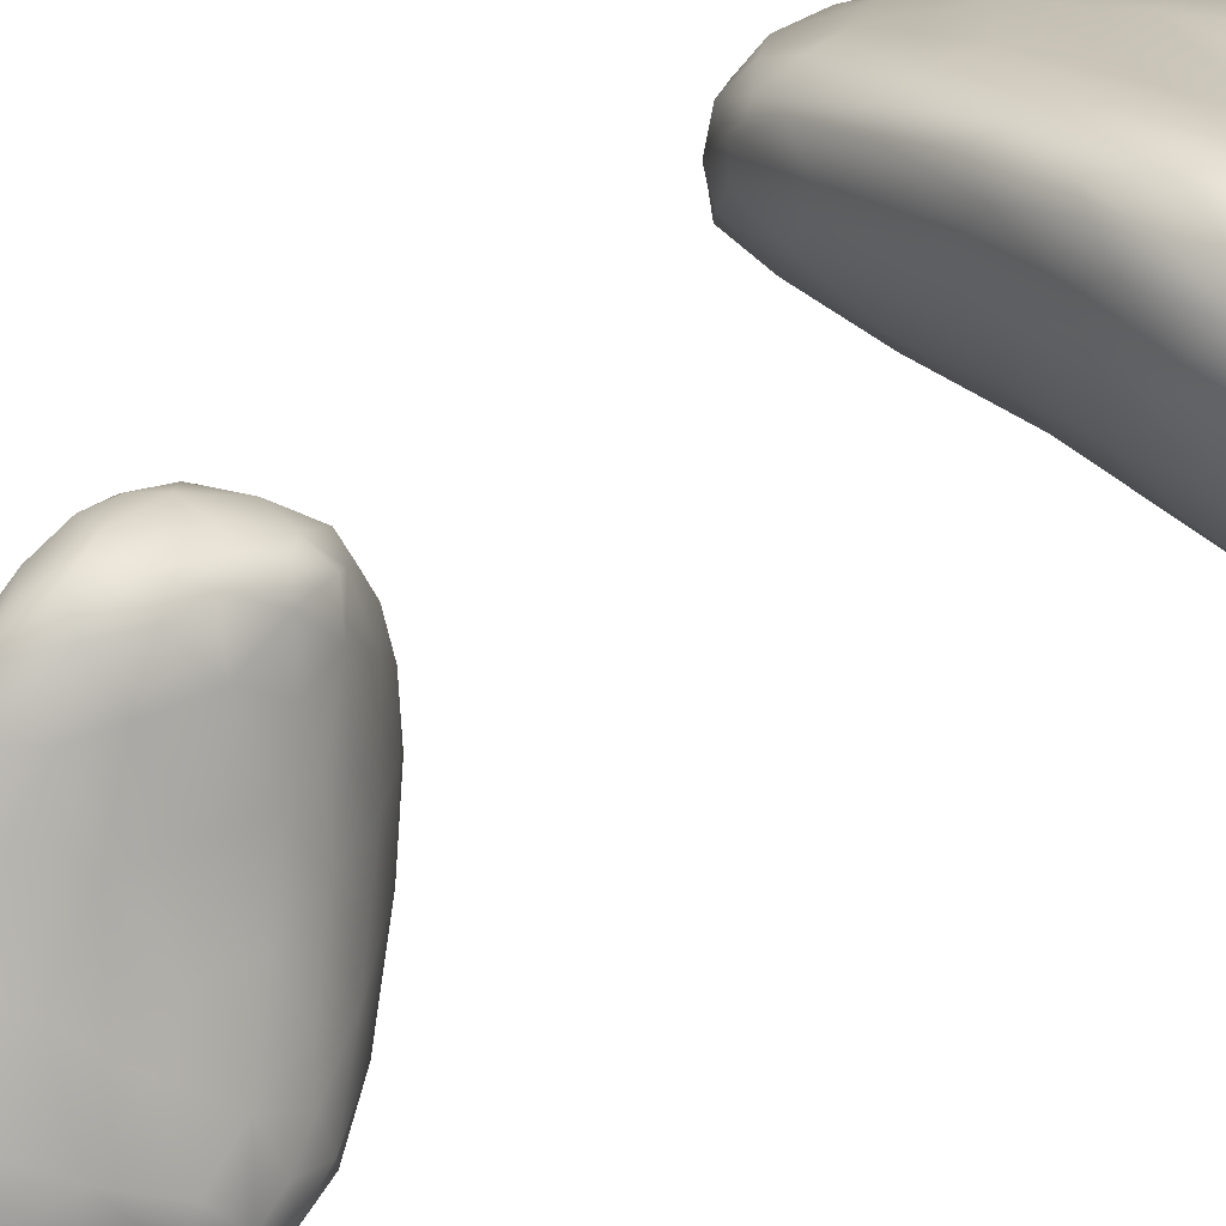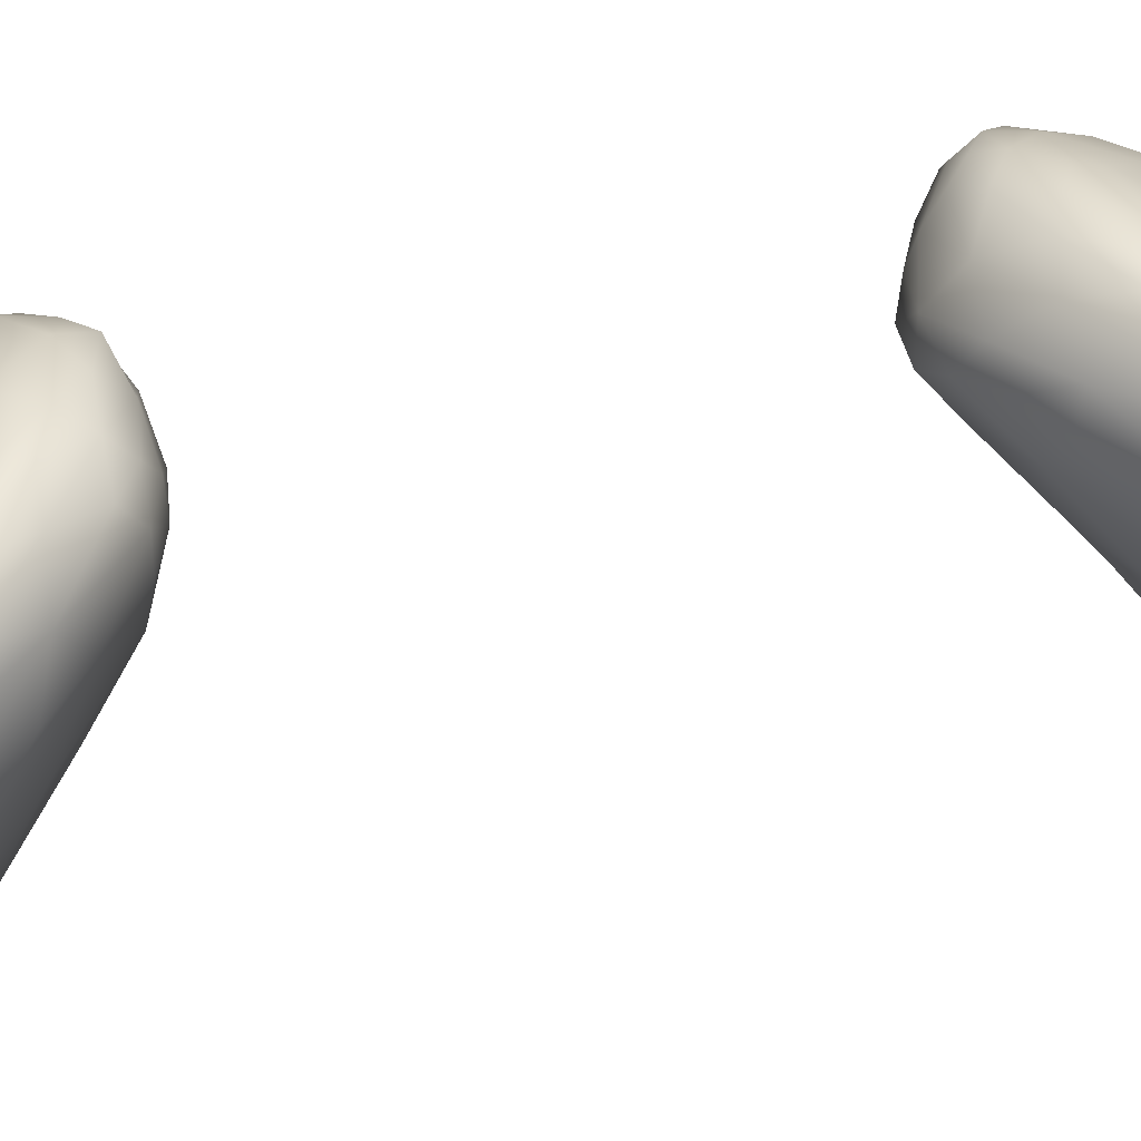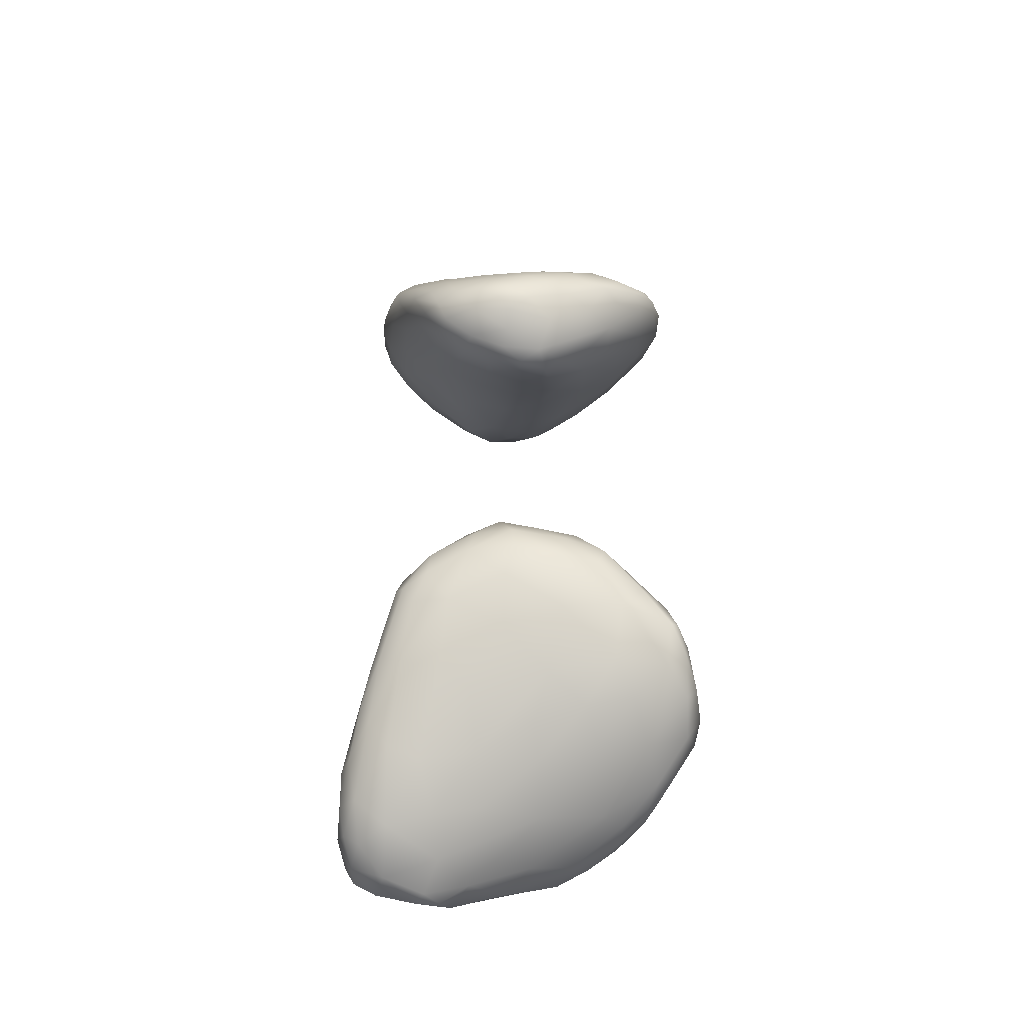
<metadata>
{"format":"obj","ext":"obj","renderer":"f3d","projection":"perspective","resolution":1024,"background":"white","views":[{"elev":-34.5,"azim":138.2,"up":"+Y"},{"elev":64.8,"azim":-101.2,"up":"+Y"},{"elev":-49.2,"azim":142.1,"up":"+Z"}]}
</metadata>
<code>
v 6191 4106 4812
v 6193 4138 4776
v 6230 4116 4799
v 6128 4175 4766
v 6057 4191 4779
v 6091 4201 4767
v 6212 4190 4777
v 6130 4205 4769
v 6147 4271 4800
v 6103 4140 4811
v 6255 4144 4806
v 6282 4204 4812
v 6265 4267 4825
v 6057 4249 4796
v 6244 4106 4834
v 6001 4181 4822
v 6302 4183 4834
v 5967 4244 4820
v 5966 4322 4835
v 6016 4420 4869
v 6204 4330 4842
v 6286 4137 4863
v 5911 4199 4895
v 5916 4241 4852
v 5874 4287 4857
v 6325 4249 4866
v 5887 4348 4859
v 6271 4376 4908
v 6132 4377 4861
v 6107 4088 4899
v 6200 4088 4872
v 6001 4138 4904
v 6324 4196 4882
v 6325 4349 4930
v 5909 4471 4894
v 6187 4442 4925
v 5856 4473 4899
v 6231 4095 4896
v 5840 4291 4894
v 5839 4344 4880
v 5830 4425 4896
v 6082 4493 4923
v 6285 4142 4921
v 6325 4196 4927
v 5920 4152 4981
v 6349 4234 4929
v 6357 4269 4933
v 6364 4339 4974
v 5806 4394 4915
v 5809 4482 4925
v 5830 4514 4924
v 6164 4079 4912
v 6101 4076 4954
v 5843 4237 4960
v 5807 4326 4942
v 6251 4501 5008
v 6125 4537 4967
v 5850 4567 4941
v 5917 4619 4965
v 6002 4574 4949
v 6005 4109 4965
v 6271 4178 4994
v 6379 4330 5006
v 5784 4407 4963
v 6366 4438 5055
v 6310 4483 5041
v 5793 4499 4963
v 5814 4570 4965
v 6061 4611 4991
v 6161 4106 4972
v 6049 4090 4976
v 6362 4288 5007
v 5799 4318 4989
v 5843 4651 5001
v 5809 4633 5012
v 5991 4668 5006
v 6320 4221 4984
v 5830 4239 5013
v 6390 4405 5078
v 5782 4513 5014
v 6146 4606 5031
v 5798 4572 4998
v 6064 4098 5004
v 6202 4194 5057
v 5870 4193 5021
v 6387 4370 5077
v 5785 4413 5013
v 5826 4672 5040
v 5894 4711 5031
v 5963 4734 5061
v 6053 4692 5057
v 5982 4122 5016
v 6115 4148 5044
v 5817 4279 5032
v 5807 4366 5048
v 6245 4598 5096
v 5805 4615 5045
v 6171 4683 5128
v 5869 4713 5061
v 5928 4753 5089
v 5918 4155 5033
v 5847 4230 5041
v 6335 4299 5084
v 5800 4510 5069
v 5797 4569 5056
v 5944 4149 5057
v 6040 4185 5083
v 6147 4221 5099
v 5893 4199 5061
v 6272 4261 5090
v 5878 4351 5118
v 6375 4389 5161
v 6399 4438 5162
v 6388 4499 5151
v 5816 4614 5089
v 5853 4687 5092
v 5980 4774 5127
v 6342 4550 5148
v 5915 4746 5121
v 5958 4768 5140
v 6074 4741 5147
v 5954 4206 5093
v 5942 4300 5139
v 6222 4280 5138
v 5851 4475 5122
v 6400 4482 5193
v 5868 4585 5155
v 5892 4673 5165
v 6028 4287 5155
v 6298 4334 5165
v 6382 4535 5208
v 5921 4724 5165
v 6212 4712 5221
v 5971 4755 5187
v 6135 4297 5169
v 5963 4391 5197
v 6338 4361 5170
v 5931 4539 5219
v 5989 4475 5250
v 6402 4462 5200
v 6276 4640 5185
v 6037 4763 5190
v 6016 4360 5201
v 6240 4361 5221
v 5927 4615 5225
v 5933 4651 5225
v 5989 4706 5249
v 6129 4745 5225
v 6118 4749 5259
v 6095 4379 5237
v 6393 4469 5227
v 6337 4606 5240
v 6275 4666 5234
v 6185 4401 5268
v 6325 4407 5238
v 6368 4451 5253
v 6277 4665 5285
v 6062 4738 5257
v 6060 4452 5279
v 6374 4534 5262
v 6190 4716 5277
v 6039 4571 5321
v 6324 4605 5295
v 5995 4633 5282
v 6089 4711 5315
v 6154 4708 5314
v 6268 4452 5307
v 6337 4473 5302
v 6052 4509 5306
v 6361 4500 5289
v 6287 4637 5328
v 6168 4472 5320
v 6103 4532 5337
v 6319 4574 5322
v 6082 4668 5340
v 6230 4676 5315
v 6304 4502 5339
v 6324 4518 5324
v 6058 4621 5336
v 6250 4510 5346
v 6270 4553 5350
v 6221 4634 5348
v 6141 4675 5342
v 6182 4574 5362
v 6113 4606 5356
v 6149 4629 5357
v 6147 4603 5358
v 6191 4586 5989
v 6137 4602 5992
v 6174 4632 6003
v 6172 4554 6007
v 6250 4541 6013
v 6240 4585 6008
v 6095 4566 6032
v 6110 4633 6015
v 6257 4620 6024
v 6108 4691 6041
v 6185 4688 6045
v 6205 4485 6049
v 6290 4500 6038
v 6270 4440 6092
v 6127 4503 6055
v 6305 4548 6035
v 6021 4610 6077
v 6062 4673 6056
v 6276 4651 6049
v 6340 4484 6081
v 6363 4529 6072
v 6335 4592 6069
v 6027 4508 6100
v 6305 4650 6074
v 6011 4681 6092
v 6247 4691 6077
v 6037 4722 6104
v 6098 4432 6111
v 6068 4485 6090
v 6385 4475 6138
v 6384 4525 6121
v 6110 4736 6100
v 6169 4734 6111
v 6160 4388 6138
v 6230 4349 6176
v 6315 4416 6137
v 6360 4417 6173
v 6340 4624 6098
v 5955 4659 6134
v 5935 4710 6179
v 6292 4671 6104
v 6217 4721 6130
v 6008 4422 6150
v 5949 4512 6159
v 5917 4597 6174
v 6370 4572 6128
v 5968 4757 6197
v 6086 4770 6166
v 6040 4757 6158
v 6137 4754 6167
v 6049 4339 6182
v 6396 4443 6221
v 6388 4501 6194
v 6323 4636 6145
v 6255 4695 6149
v 6109 4297 6206
v 5969 4315 6215
v 6308 4353 6208
v 6379 4388 6242
v 6365 4535 6211
v 5876 4639 6220
v 6169 4734 6196
v 5997 4774 6219
v 5903 4367 6237
v 6347 4343 6254
v 6256 4678 6183
v 6300 4591 6237
v 5855 4688 6268
v 5904 4735 6247
v 6216 4248 6271
v 5859 4515 6247
v 6004 4231 6255
v 5928 4264 6260
v 6107 4227 6259
v 6294 4260 6308
v 6383 4424 6299
v 6192 4672 6255
v 5932 4762 6261
v 6041 4767 6237
v 6021 4157 6301
v 5879 4248 6295
v 5839 4364 6300
v 6342 4491 6297
v 5815 4590 6311
v 6096 4735 6261
v 5969 4770 6257
v 5952 4154 6312
v 5930 4207 6292
v 6115 4151 6331
v 6346 4275 6349
v 5803 4445 6339
v 5870 4719 6305
v 6010 4124 6342
v 5895 4189 6322
v 5849 4260 6328
v 6227 4163 6368
v 6242 4538 6345
v 5827 4652 6328
v 6111 4663 6325
v 5946 4753 6295
v 6022 4732 6305
v 5937 4146 6346
v 6377 4351 6326
v 5812 4313 6371
v 5829 4648 6372
v 6032 4095 6396
v 6094 4099 6390
v 5864 4213 6363
v 6290 4180 6401
v 6366 4320 6416
v 6335 4425 6369
v 5788 4481 6383
v 5807 4556 6384
v 5883 4705 6353
v 5943 4719 6349
v 5925 4163 6413
v 6179 4106 6412
v 6248 4123 6435
v 5849 4219 6400
v 5823 4262 6403
v 6348 4248 6427
v 5793 4396 6403
v 6295 4418 6429
v 6029 4669 6358
v 6139 4086 6430
v 6041 4108 6476
v 6318 4188 6440
v 5803 4327 6426
v 6238 4429 6460
v 6111 4558 6408
v 5850 4636 6404
v 5900 4682 6383
v 6146 4085 6480
v 5867 4243 6465
v 5821 4544 6430
v 5984 4631 6398
v 6210 4097 6463
v 6331 4337 6466
v 5807 4425 6439
v 6023 4523 6459
v 5911 4589 6431
v 6113 4096 6514
v 6274 4130 6479
v 6316 4184 6496
v 6344 4254 6464
v 5831 4318 6471
v 5855 4546 6447
v 6102 4116 6552
v 5993 4167 6523
v 5931 4216 6534
v 6330 4251 6491
v 5885 4266 6520
v 6290 4347 6503
v 6160 4422 6498
v 5842 4454 6473
v 5936 4458 6489
v 6171 4103 6550
v 6221 4106 6522
v 6268 4135 6533
v 6287 4249 6549
v 5857 4348 6502
v 6236 4362 6521
v 5901 4386 6512
v 6203 4326 6559
v 5993 4331 6554
v 6084 4372 6538
v 6227 4131 6575
v 6279 4184 6542
v 6009 4185 6576
v 5911 4280 6545
v 5976 4225 6571
v 5924 4318 6538
v 6169 4132 6593
v 6085 4158 6585
v 5991 4263 6575
v 6250 4292 6558
v 6088 4299 6582
v 6230 4177 6598
v 6076 4209 6612
v 6232 4239 6593
v 6220 4278 6582
v 6157 4278 6587
v 6080 4260 6592
v 6201 4149 6601
v 6065 4190 6598
v 6145 4170 6602
v 6154 4221 6596
f 1 2 3
f 4 5 6
f 2 4 7
f 8 4 6
f 7 4 8
f 9 7 8
f 10 2 1
f 10 5 4
f 2 10 4
f 2 11 3
f 11 2 7
f 7 12 11
f 13 12 7
f 5 14 6
f 9 13 7
f 8 6 14
f 8 14 9
f 3 15 1
f 3 11 15
f 10 16 5
f 12 17 11
f 5 16 18
f 5 18 14
f 14 18 19
f 20 14 19
f 14 20 9
f 13 9 21
f 11 17 22
f 16 23 24
f 24 18 16
f 25 18 24
f 13 26 12
f 18 25 27
f 19 18 27
f 21 28 13
f 20 29 9
f 29 21 9
f 10 1 30
f 31 1 15
f 11 22 15
f 23 16 32
f 10 32 16
f 22 17 33
f 17 12 26
f 28 34 13
f 19 27 35
f 21 36 28
f 29 36 21
f 35 27 37
f 20 19 35
f 30 1 31
f 31 15 38
f 25 24 39
f 17 26 33
f 25 40 27
f 39 40 25
f 26 13 34
f 41 27 40
f 27 41 37
f 42 29 20
f 32 10 30
f 38 15 22
f 43 38 22
f 22 33 44
f 45 23 32
f 33 46 44
f 24 23 39
f 33 26 47
f 26 34 48
f 26 48 47
f 49 40 39
f 40 49 41
f 50 41 49
f 36 29 42
f 41 50 51
f 41 51 37
f 31 52 30
f 30 52 53
f 31 38 52
f 44 43 22
f 23 54 39
f 49 39 55
f 28 36 56
f 36 42 57
f 37 51 58
f 35 37 58
f 20 35 59
f 42 20 60
f 59 35 58
f 32 30 61
f 43 62 38
f 32 61 45
f 33 47 46
f 39 54 55
f 47 48 63
f 55 64 49
f 48 34 65
f 28 66 34
f 66 28 56
f 67 49 64
f 49 67 50
f 68 50 67
f 50 68 51
f 42 60 69
f 69 57 42
f 20 59 60
f 58 51 68
f 52 70 53
f 71 30 53
f 38 70 52
f 71 61 30
f 23 45 54
f 47 72 46
f 47 63 72
f 55 54 73
f 73 64 55
f 34 66 65
f 74 68 75
f 68 74 58
f 76 60 59
f 76 69 60
f 62 70 38
f 43 44 77
f 72 44 46
f 72 77 44
f 54 78 73
f 63 48 79
f 64 80 67
f 81 56 36
f 81 36 57
f 67 82 68
f 75 68 82
f 74 59 58
f 53 83 71
f 53 70 83
f 62 84 70
f 43 77 62
f 45 85 54
f 85 78 54
f 63 86 72
f 73 87 64
f 64 87 80
f 82 67 80
f 69 81 57
f 74 75 88
f 59 74 89
f 59 90 76
f 90 91 76
f 90 59 89
f 61 92 45
f 61 71 92
f 70 93 83
f 93 70 84
f 78 94 73
f 73 94 95
f 73 95 87
f 48 65 79
f 56 81 96
f 80 97 82
f 69 91 81
f 82 97 75
f 98 81 91
f 97 88 75
f 76 91 69
f 74 88 99
f 89 74 99
f 90 89 100
f 83 92 71
f 85 45 101
f 101 45 92
f 78 85 102
f 78 102 94
f 77 103 62
f 72 103 77
f 63 79 86
f 95 104 87
f 87 104 80
f 104 105 80
f 80 105 97
f 89 99 100
f 92 106 101
f 83 107 92
f 93 107 83
f 93 84 108
f 101 109 85
f 106 109 101
f 85 109 102
f 110 84 62
f 103 110 62
f 111 95 94
f 72 86 112
f 86 79 113
f 65 114 79
f 56 96 66
f 105 115 97
f 98 96 81
f 116 88 97
f 116 99 88
f 90 100 117
f 106 92 107
f 108 107 93
f 102 109 111
f 102 111 94
f 65 66 118
f 115 116 97
f 119 99 116
f 119 100 99
f 117 100 120
f 117 121 90
f 121 91 90
f 106 122 109
f 107 122 106
f 109 123 111
f 123 109 122
f 84 124 108
f 110 124 84
f 103 72 112
f 111 125 95
f 113 112 86
f 104 95 125
f 79 114 126
f 65 118 114
f 104 115 105
f 115 104 127
f 66 96 118
f 128 115 127
f 128 116 115
f 98 91 121
f 100 119 120
f 107 129 122
f 103 130 110
f 79 126 113
f 125 127 104
f 114 118 131
f 116 132 119
f 133 98 121
f 119 134 120
f 107 135 129
f 107 108 135
f 129 123 122
f 124 135 108
f 136 111 123
f 103 137 130
f 103 112 137
f 125 111 138
f 138 111 139
f 113 126 140
f 138 127 125
f 131 126 114
f 118 96 141
f 128 132 116
f 96 98 141
f 133 141 98
f 132 134 119
f 117 120 142
f 121 117 142
f 129 143 123
f 136 123 143
f 130 144 124
f 110 130 124
f 136 139 111
f 127 145 146
f 128 127 146
f 128 147 132
f 120 134 142
f 148 142 149
f 121 142 148
f 129 135 150
f 144 135 124
f 151 112 113
f 113 140 151
f 138 145 127
f 131 118 152
f 118 141 152
f 141 133 153
f 133 121 148
f 150 135 154
f 143 129 150
f 144 154 135
f 137 155 130
f 112 155 137
f 112 156 155
f 112 151 156
f 140 126 151
f 141 153 152
f 146 147 128
f 153 133 157
f 134 132 147
f 158 142 134
f 130 155 144
f 143 159 136
f 136 159 139
f 151 126 160
f 126 131 160
f 131 152 160
f 157 152 153
f 133 148 161
f 133 161 157
f 147 158 134
f 142 158 149
f 143 150 159
f 162 138 139
f 152 163 160
f 146 145 164
f 152 157 163
f 146 164 147
f 147 165 158
f 149 158 166
f 161 148 149
f 144 167 154
f 155 167 144
f 156 168 155
f 139 159 169
f 156 151 170
f 151 160 170
f 138 164 145
f 157 171 163
f 165 166 158
f 149 166 161
f 150 154 172
f 159 150 172
f 167 155 168
f 167 172 154
f 173 169 159
f 172 173 159
f 156 170 168
f 139 169 162
f 170 160 174
f 163 174 160
f 162 164 138
f 147 164 175
f 171 157 176
f 165 147 175
f 166 176 161
f 176 157 161
f 167 168 177
f 177 168 178
f 168 170 178
f 170 174 178
f 163 171 174
f 162 179 164
f 175 164 179
f 172 167 180
f 180 167 177
f 180 177 181
f 178 181 177
f 162 169 173
f 178 174 181
f 174 182 181
f 174 171 182
f 175 183 165
f 171 176 182
f 166 165 183
f 182 166 183
f 176 166 182
f 180 184 172
f 172 184 173
f 184 185 173
f 181 184 180
f 162 173 185
f 182 186 184
f 184 181 182
f 162 185 179
f 185 175 179
f 186 175 185
f 186 183 175
f 182 183 186
f 184 187 185
f 184 186 187
f 186 185 187
f 188 189 190
f 188 191 189
f 192 191 188
f 193 192 188
f 194 189 191
f 195 189 194
f 193 188 190
f 189 195 190
f 193 190 196
f 195 197 190
f 198 190 197
f 196 190 198
f 199 200 201
f 202 191 199
f 200 199 192
f 202 194 191
f 192 199 191
f 203 200 192
f 203 192 193
f 203 193 196
f 194 204 195
f 204 205 195
f 195 205 197
f 196 198 206
f 207 201 200
f 203 207 200
f 208 207 203
f 203 209 208
f 196 209 203
f 210 204 194
f 211 209 206
f 206 209 196
f 204 212 205
f 211 206 213
f 198 213 206
f 197 205 214
f 199 215 202
f 202 216 194
f 215 216 202
f 208 217 207
f 216 210 194
f 218 217 208
f 209 218 208
f 205 212 214
f 197 214 219
f 198 197 219
f 220 198 219
f 213 198 220
f 221 201 222
f 221 199 201
f 199 221 215
f 201 207 223
f 207 224 223
f 209 211 225
f 204 226 212
f 226 227 212
f 213 228 211
f 212 227 214
f 229 213 220
f 215 230 216
f 217 224 207
f 230 231 210
f 216 230 210
f 210 231 204
f 231 232 204
f 218 209 233
f 209 225 233
f 232 226 204
f 228 225 211
f 228 213 229
f 214 227 234
f 220 219 235
f 219 236 235
f 220 235 237
f 229 220 237
f 201 223 222
f 238 230 215
f 221 238 215
f 217 218 239
f 239 218 240
f 218 233 240
f 241 225 228
f 228 229 242
f 236 219 214
f 221 243 238
f 238 244 230
f 222 223 245
f 223 224 245
f 224 217 246
f 233 241 247
f 247 240 233
f 233 225 241
f 226 248 227
f 241 228 242
f 249 242 229
f 234 236 214
f 236 234 250
f 221 222 243
f 244 251 230
f 230 251 231
f 245 224 252
f 246 217 239
f 232 248 226
f 241 253 254
f 227 248 255
f 253 241 242
f 256 227 255
f 227 256 234
f 249 229 237
f 245 257 222
f 251 258 231
f 231 258 232
f 241 254 247
f 242 249 253
f 235 236 250
f 244 259 260
f 238 259 244
f 243 259 238
f 261 259 243
f 261 222 257
f 222 261 243
f 251 244 260
f 257 245 262
f 245 252 262
f 224 246 252
f 263 240 247
f 232 258 248
f 254 253 264
f 234 256 265
f 235 266 237
f 266 235 250
f 261 267 259
f 260 268 251
f 269 251 268
f 269 258 251
f 239 240 263
f 247 254 270
f 248 258 271
f 249 272 264
f 253 249 264
f 250 265 273
f 250 234 265
f 237 266 249
f 267 274 259
f 274 275 259
f 259 275 260
f 261 276 267
f 268 260 275
f 276 261 257
f 262 252 277
f 277 252 246
f 271 258 278
f 255 248 271
f 279 265 256
f 272 249 266
f 274 267 280
f 275 274 281
f 268 275 281
f 282 268 281
f 262 283 257
f 268 282 269
f 278 258 269
f 263 247 270
f 270 254 284
f 254 264 284
f 285 255 271
f 255 285 279
f 255 279 256
f 264 272 286
f 287 265 279
f 265 287 273
f 273 287 266
f 266 288 272
f 266 250 273
f 281 274 289
f 289 274 280
f 276 280 267
f 283 276 257
f 277 246 290
f 246 239 290
f 290 239 263
f 278 269 291
f 284 264 286
f 285 292 279
f 286 272 288
f 266 287 288
f 280 293 289
f 280 294 293
f 276 294 280
f 281 289 295
f 282 281 295
f 283 262 296
f 282 295 291
f 282 291 269
f 290 263 297
f 263 270 298
f 270 284 298
f 278 299 271
f 299 300 271
f 271 300 285
f 279 301 287
f 288 287 302
f 303 289 293
f 283 304 276
f 295 289 303
f 283 305 304
f 283 296 305
f 295 306 307
f 262 277 296
f 307 291 295
f 277 290 308
f 291 309 278
f 309 299 278
f 310 298 284
f 300 292 285
f 292 301 279
f 286 288 311
f 287 301 302
f 288 302 311
f 294 312 293
f 294 304 312
f 293 313 303
f 294 276 304
f 303 306 295
f 277 314 296
f 308 314 277
f 291 315 309
f 315 291 307
f 308 290 297
f 310 284 316
f 284 286 317
f 317 286 311
f 292 318 301
f 302 301 319
f 312 320 293
f 293 320 313
f 303 321 306
f 306 321 307
f 263 298 297
f 316 284 317
f 322 292 300
f 292 322 318
f 317 311 323
f 319 323 302
f 311 302 323
f 318 319 301
f 304 324 312
f 304 305 324
f 307 321 315
f 298 325 297
f 298 310 325
f 309 326 299
f 322 300 326
f 326 300 299
f 327 323 328
f 319 318 328
f 323 319 328
f 320 329 313
f 312 324 320
f 305 330 324
f 305 296 330
f 330 296 314
f 314 308 331
f 308 297 332
f 321 333 315
f 315 326 309
f 322 334 318
f 317 323 327
f 334 328 318
f 329 335 313
f 303 313 336
f 335 336 313
f 330 314 331
f 303 336 321
f 336 337 321
f 308 332 331
f 338 332 297
f 321 339 333
f 338 297 325
f 326 315 333
f 325 310 340
f 340 310 316
f 317 327 341
f 316 317 341
f 326 342 322
f 334 322 342
f 328 343 327
f 328 334 343
f 320 344 329
f 324 345 320
f 345 324 330
f 346 345 330
f 330 331 346
f 321 337 339
f 340 347 325
f 325 347 338
f 326 333 348
f 316 349 340
f 342 326 348
f 316 341 349
f 343 334 342
f 320 345 344
f 331 332 338
f 339 348 333
f 350 342 348
f 351 349 341
f 343 352 353
f 327 353 341
f 343 342 350
f 352 343 350
f 353 327 343
f 329 344 335
f 345 354 344
f 346 331 355
f 336 356 337
f 355 331 338
f 357 339 358
f 339 357 348
f 357 359 348
f 359 350 348
f 352 350 359
f 344 354 360
f 346 354 345
f 344 360 335
f 361 336 335
f 346 355 354
f 337 356 358
f 347 355 338
f 337 358 339
f 357 358 362
f 362 359 357
f 347 340 363
f 362 352 359
f 340 349 363
f 364 353 352
f 351 341 353
f 349 351 363
f 360 361 335
f 355 365 354
f 336 361 356
f 355 347 365
f 362 358 366
f 347 367 365
f 347 363 367
f 367 363 368
f 369 368 351
f 370 352 362
f 364 352 370
f 369 353 364
f 351 353 369
f 363 351 368
f 360 354 371
f 356 361 372
f 371 354 365
f 358 356 372
f 372 366 358
f 366 370 362
f 367 368 369
f 370 369 364
f 361 360 373
f 360 371 373
f 372 361 373
f 371 365 373
f 373 366 372
f 373 374 366
f 365 374 373
f 365 367 374
f 374 370 366
f 367 369 374
f 374 369 370

</code>
